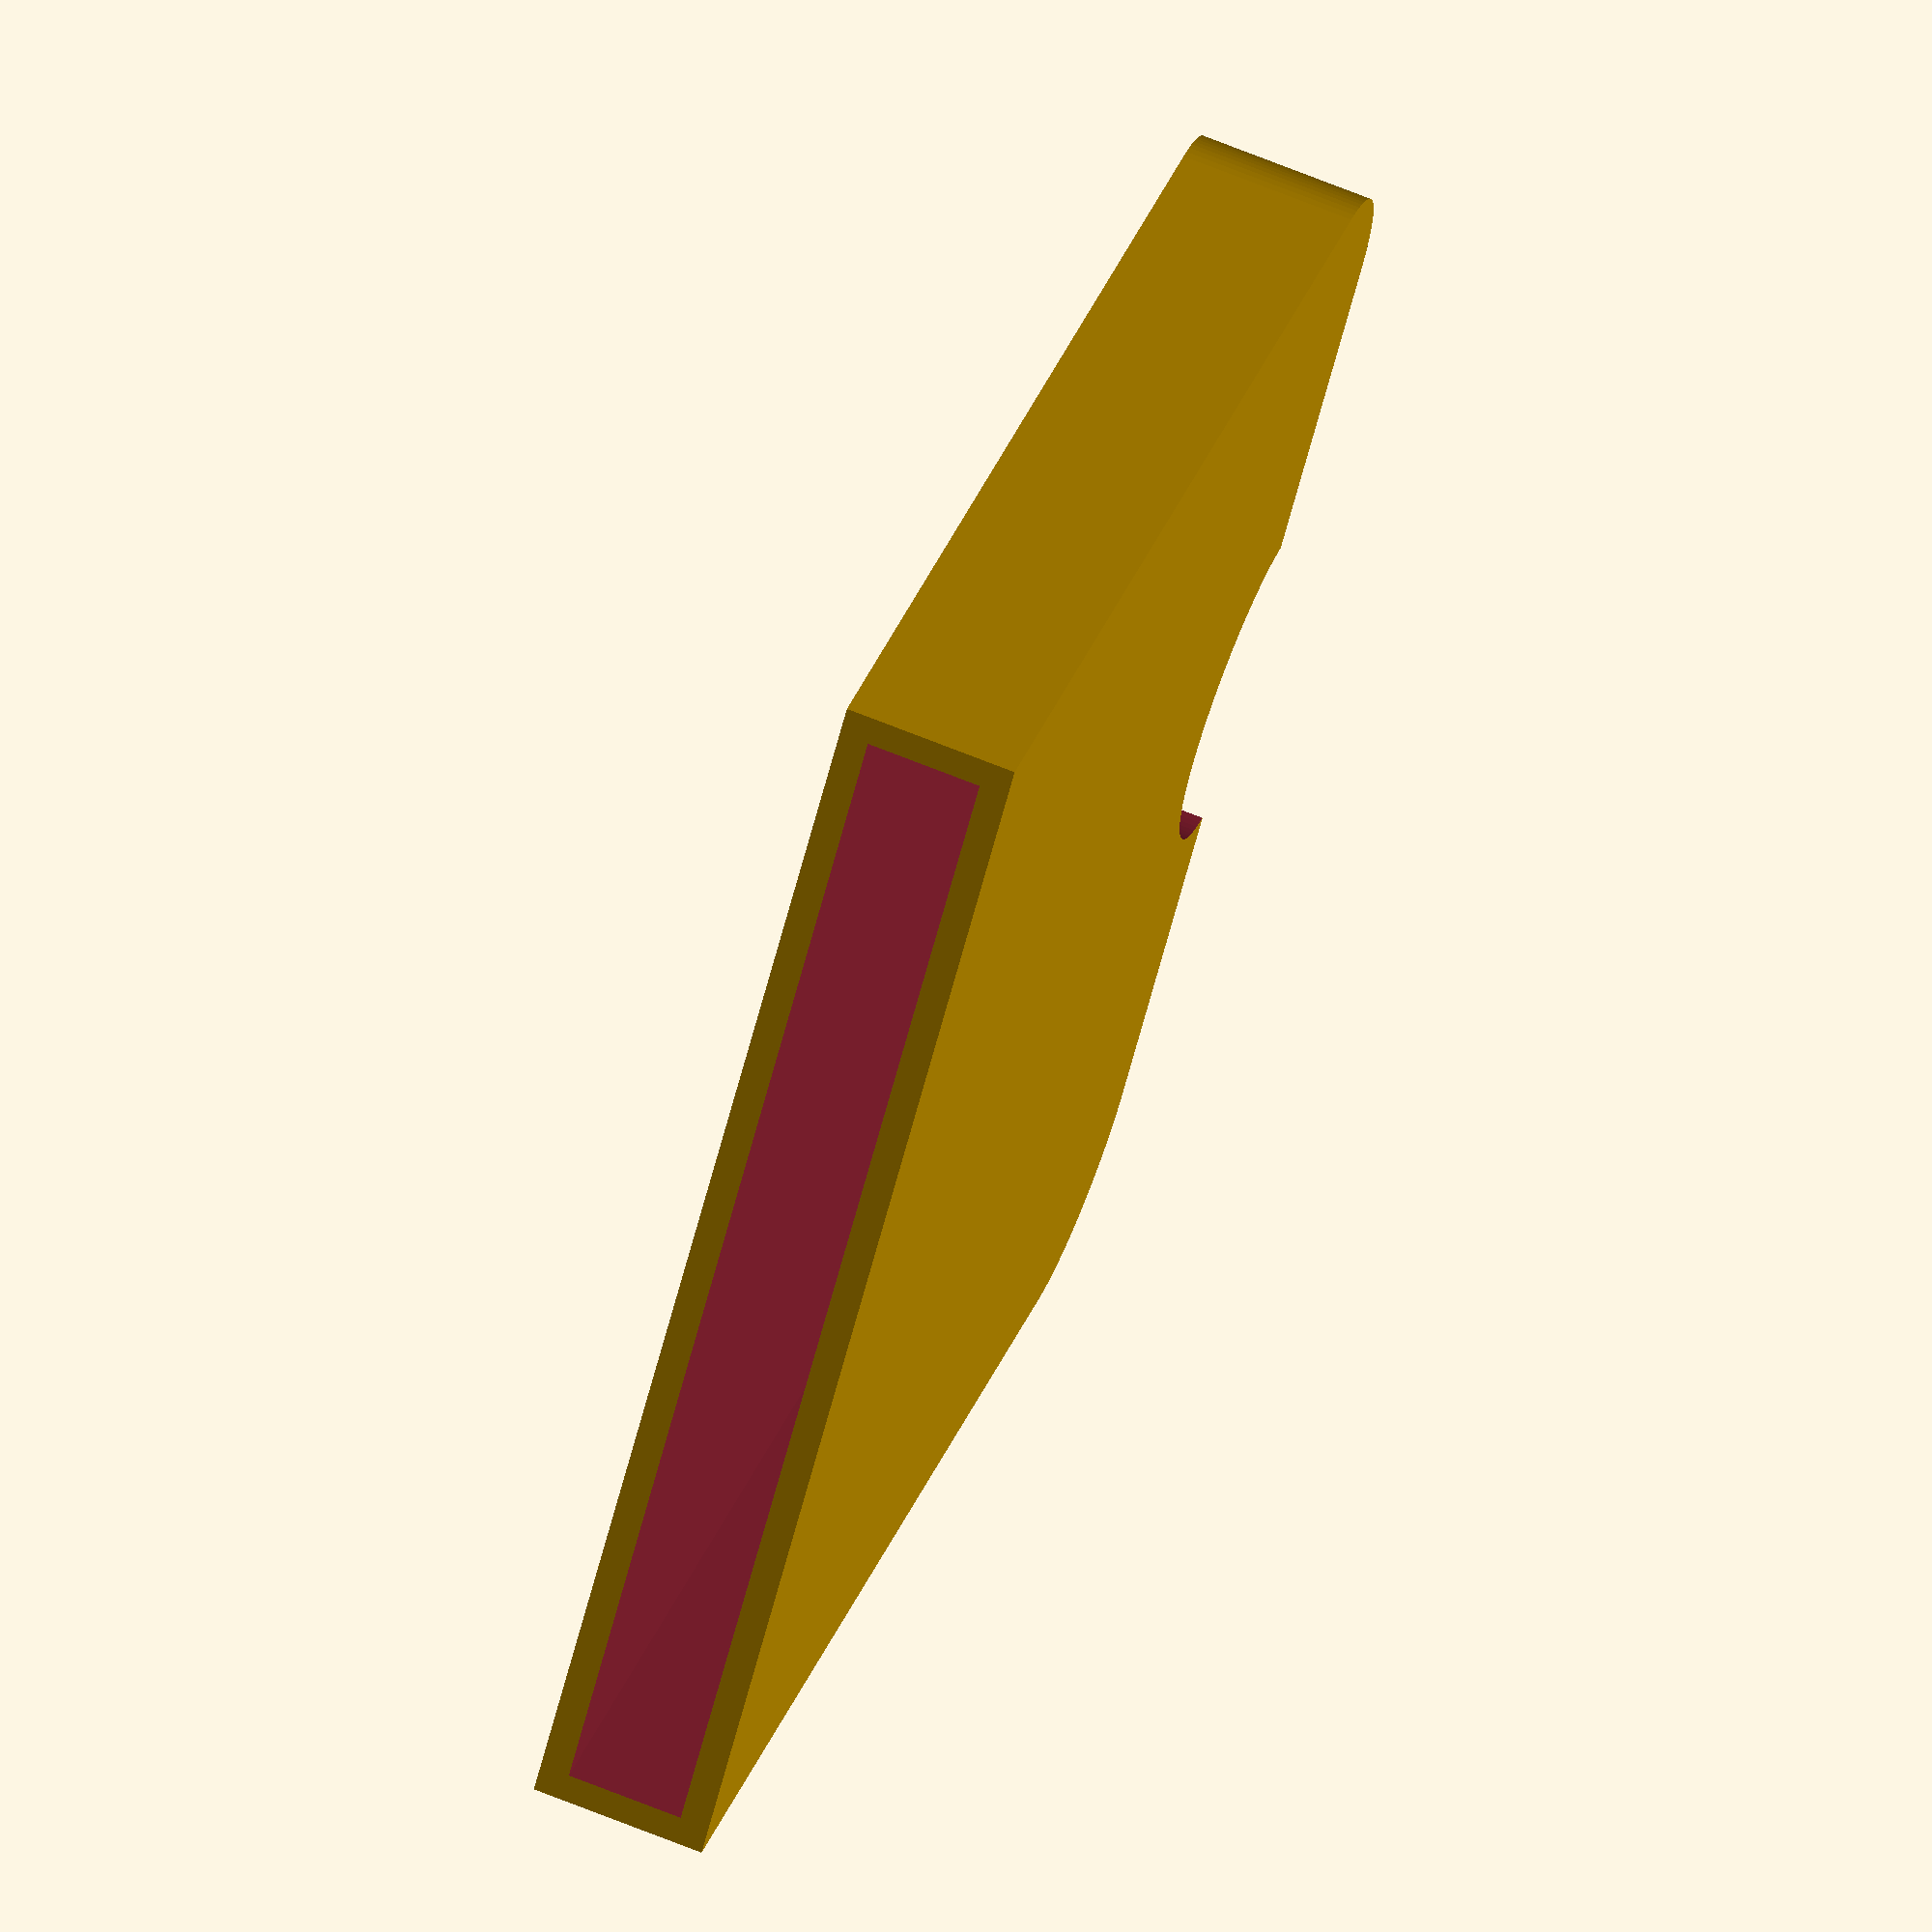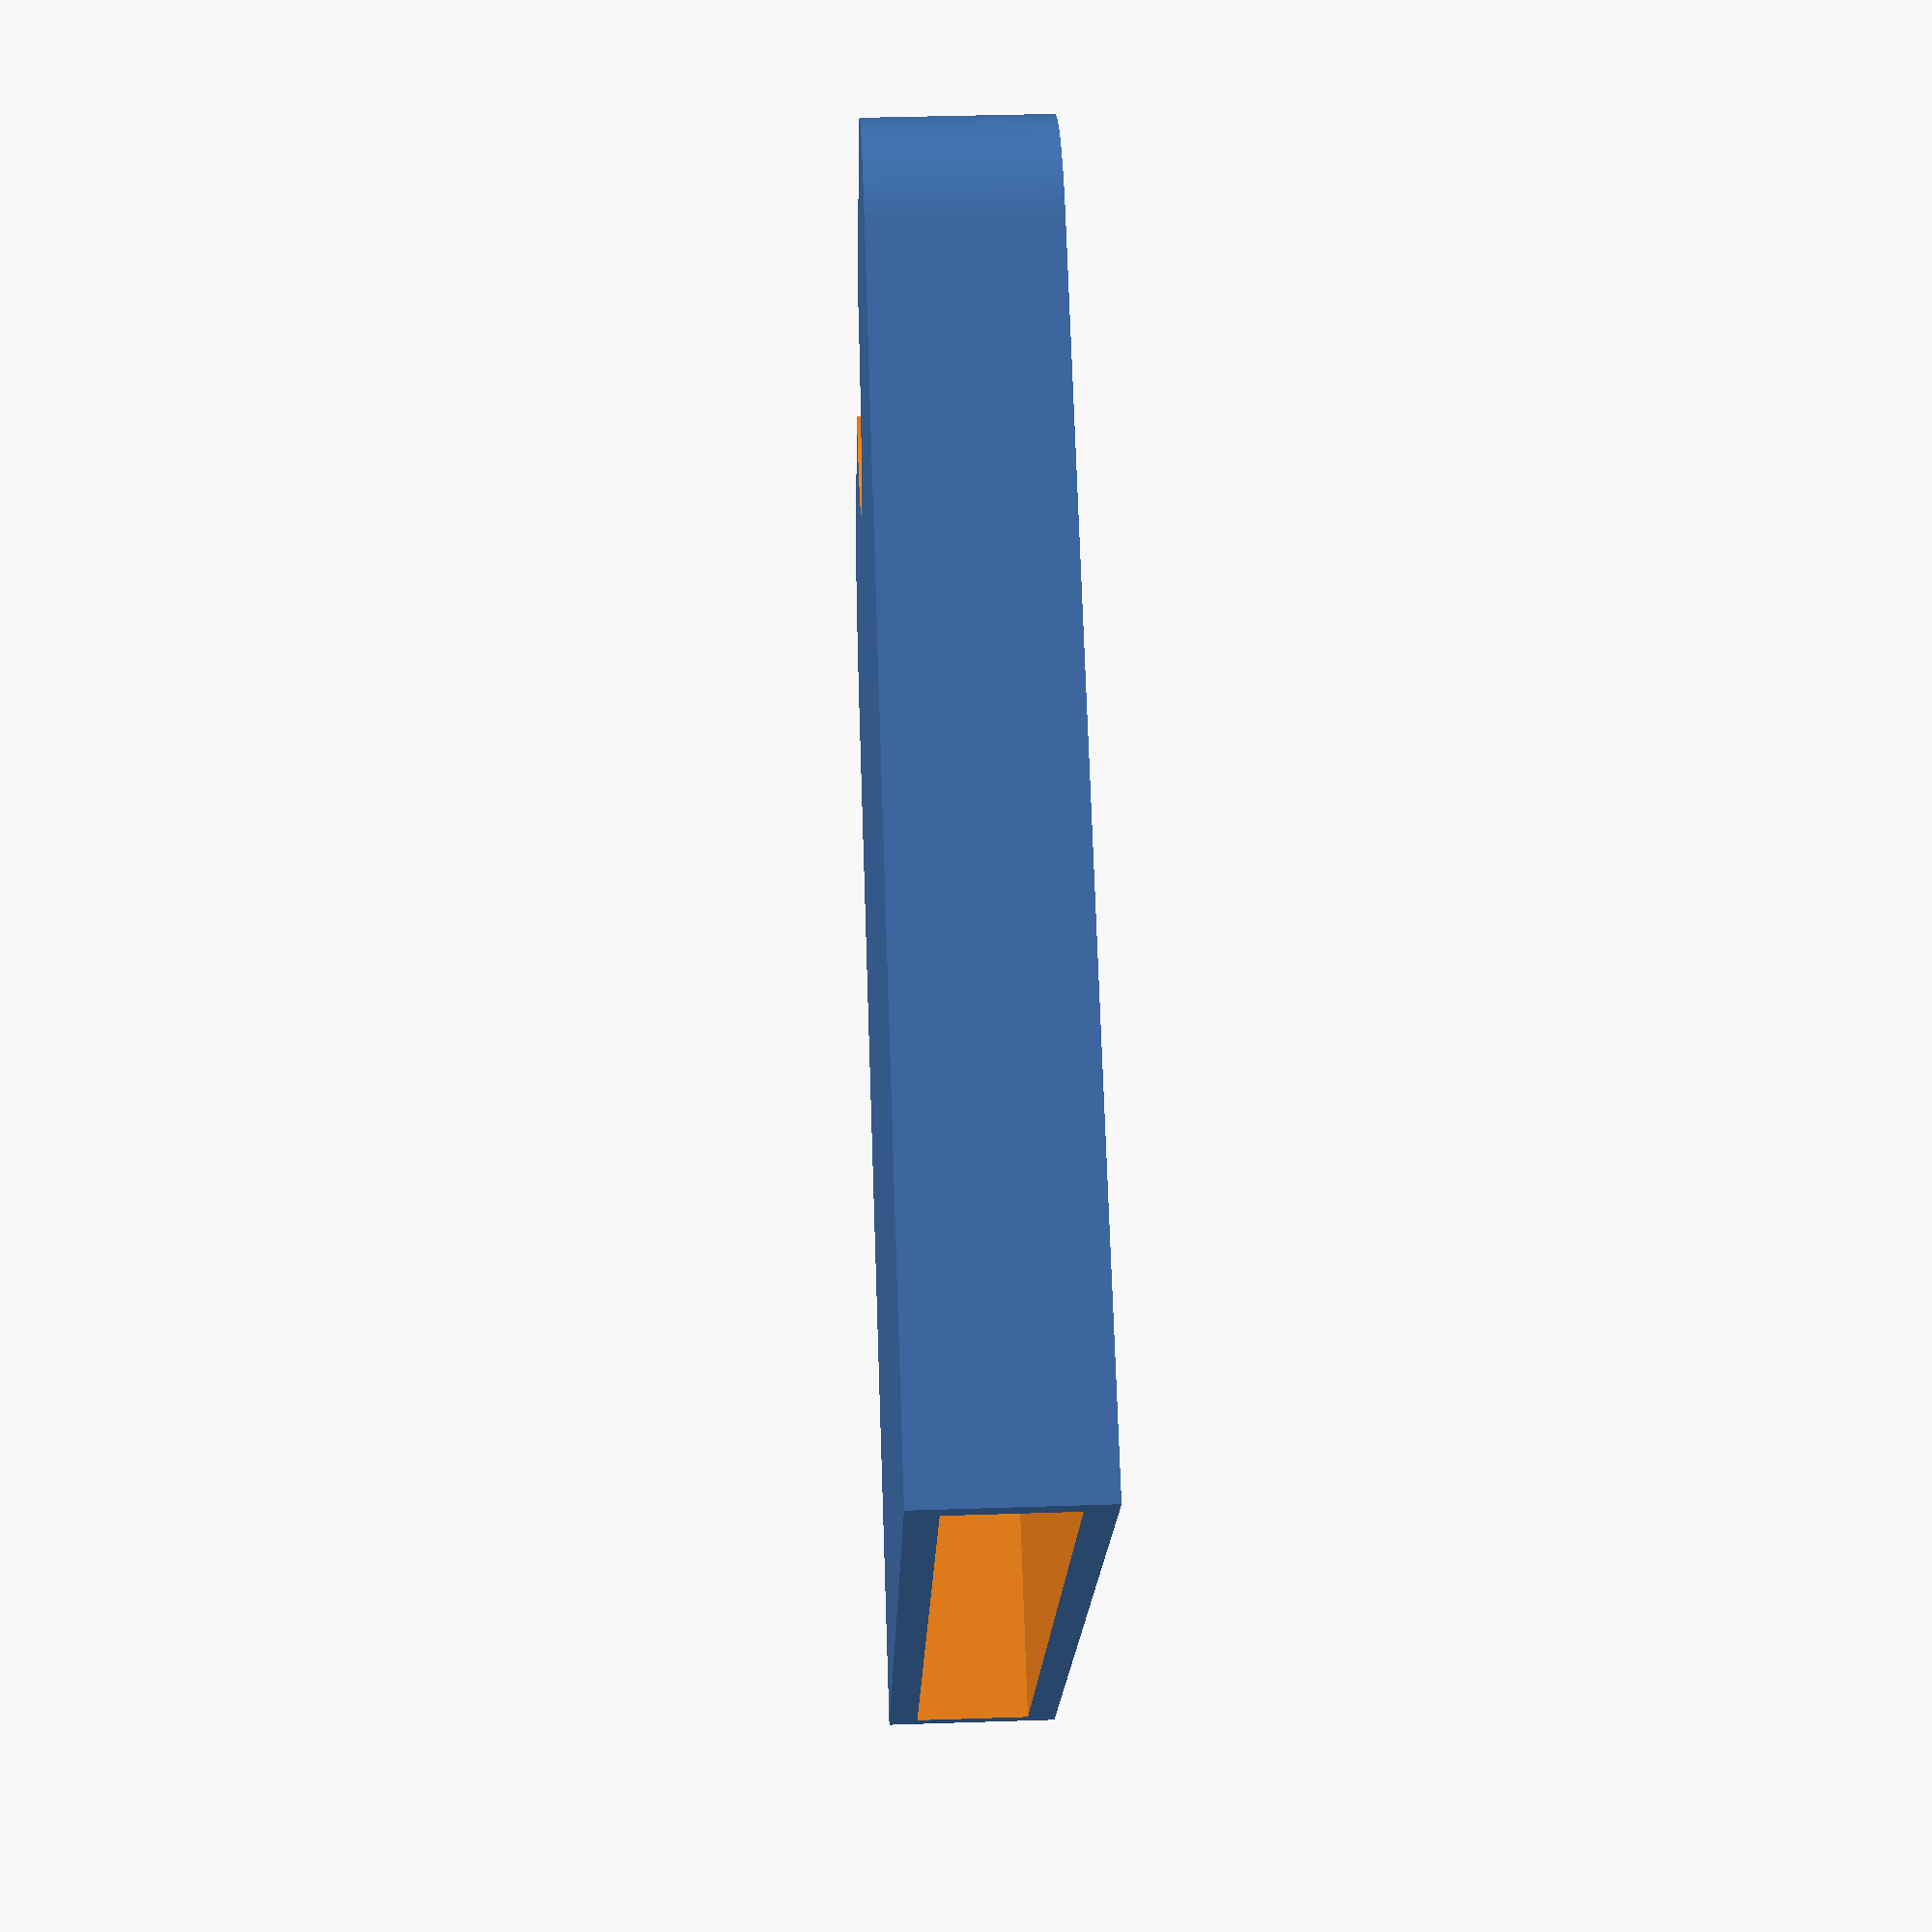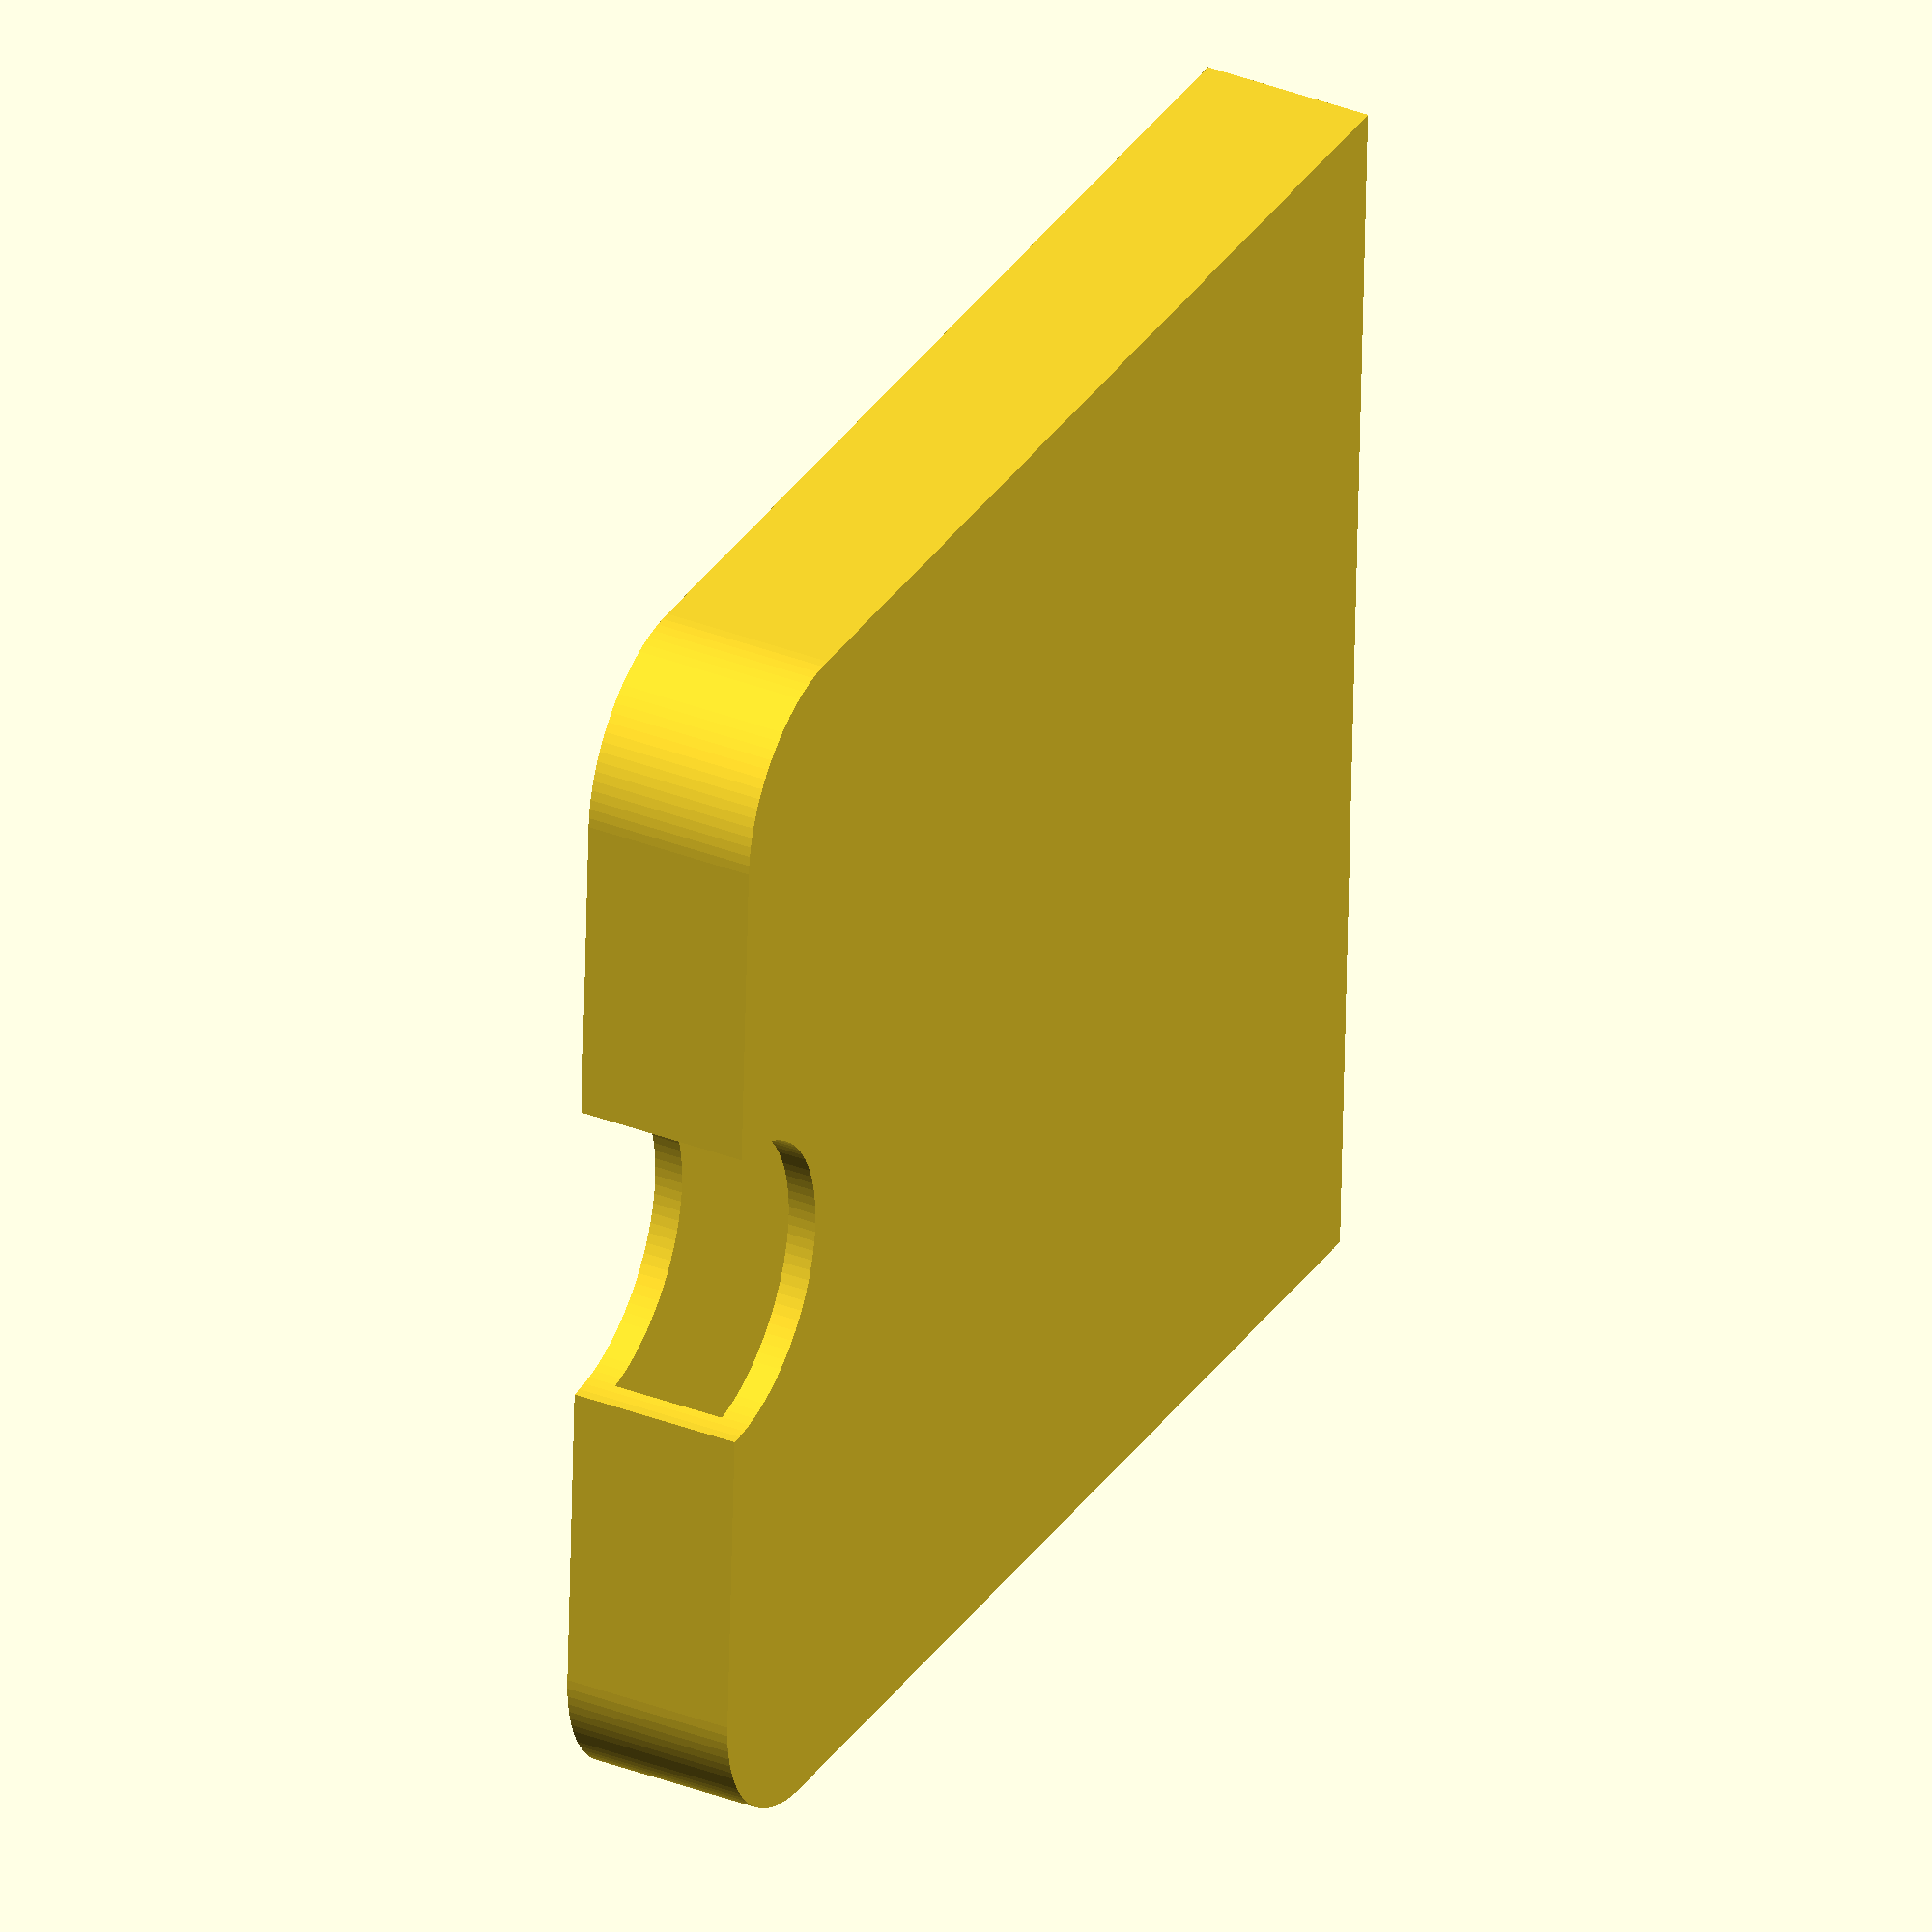
<openscad>
$fn=100;

//tolerance = 0.2;
fudge = 0.01;

module tombstone(x, y, z, r) {
    hull() {

        // bottom left rounded corner
        translate([
            r,
            r,
            0
        ]) cylinder(
            h=z,
            r=r
        );

        // bottom right rounded corner
        translate([
            x - r,
            r,
            0
        ]) cylinder(
            h=z,
            r=r
        );

        // top face
        translate([
            0,
            y - fudge,
            0
        ]) cube([
            x,
            fudge,
            z
        ]);
    }
}

module case(
    width,
    height,
    depth,
    border_radius,
    wall,
    play
) {
    inner_width = play + width + play;
    inner_height = play + height + play;
    inner_depth = play + depth + play;
    inner_border_radius = play + border_radius;

    outer_width = wall + inner_width + wall;
    outer_height = wall + inner_height;
    outer_depth = wall + inner_depth + wall;
    outer_border_radius = inner_border_radius + wall;

    difference() {

        // outer
        tombstone(
            outer_width,
            outer_height,
            outer_depth,
            outer_border_radius
        );

        // inner
        translate([
            wall,
            wall,
            wall
        ]) tombstone(
            inner_width,
            inner_height + fudge,
            inner_depth,
            inner_border_radius
        );

        // punch
        translate([
            outer_width / 2,
            0,
            -fudge
        ]) cylinder(
            h=fudge + outer_depth + fudge,
            d=outer_width / 4
        );
    }
}

module aleve6() {
    case(
        width = 52,
        height = 53, // 106
        depth = 4,
        border_radius = 5,
        wall = 1.25,
        play = 0.5
    );
}

module all() {
    rotate([0, 0, 180]) {
        aleve6();
    }
}

all();

</openscad>
<views>
elev=289.2 azim=129.1 roll=291.8 proj=o view=wireframe
elev=141.9 azim=125.5 roll=92.4 proj=p view=solid
elev=145.2 azim=267.4 roll=62.4 proj=o view=wireframe
</views>
